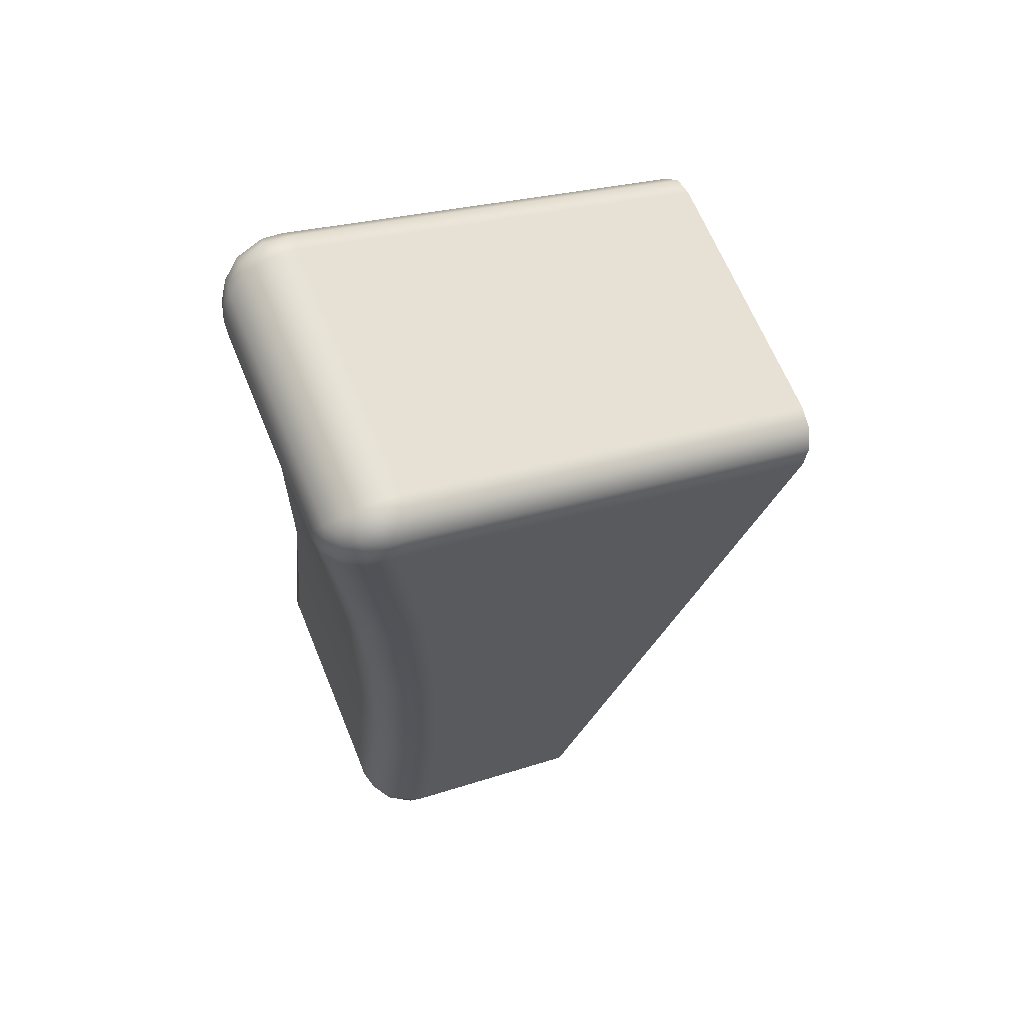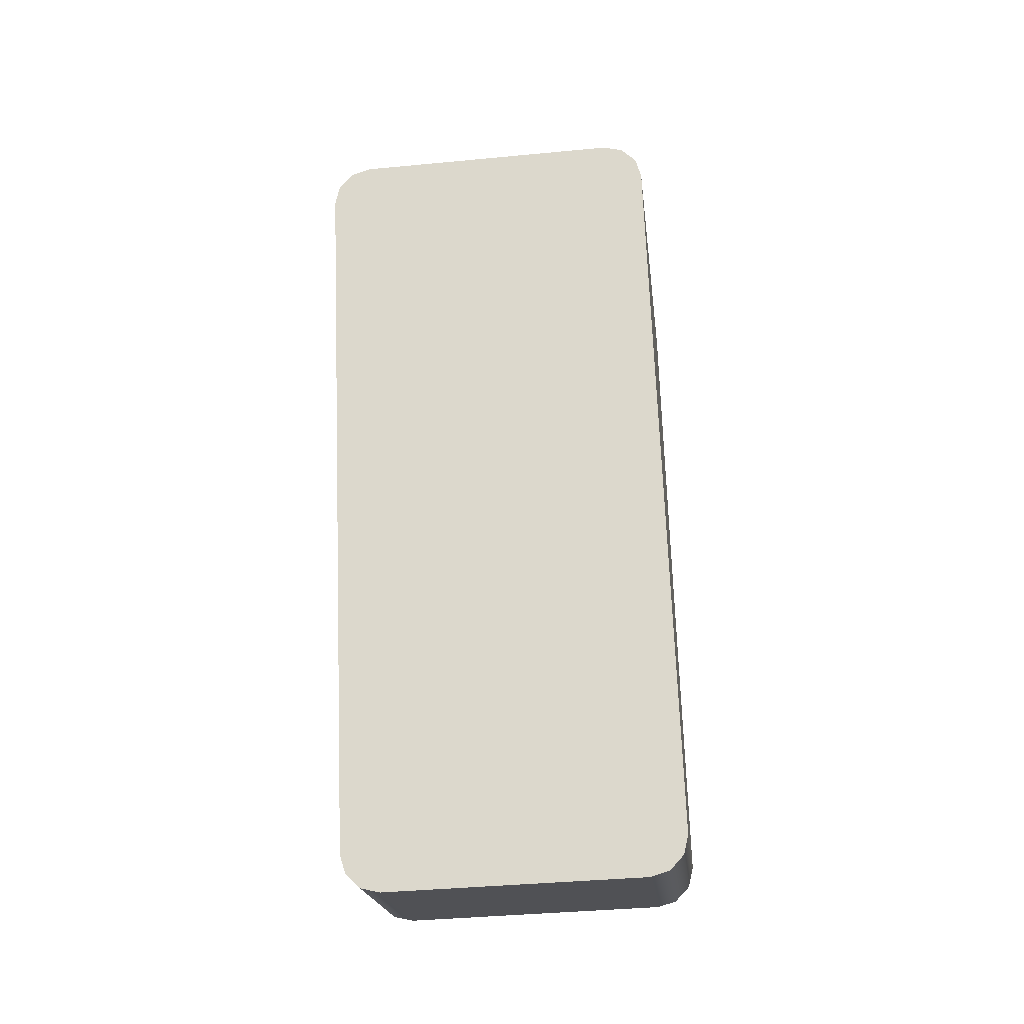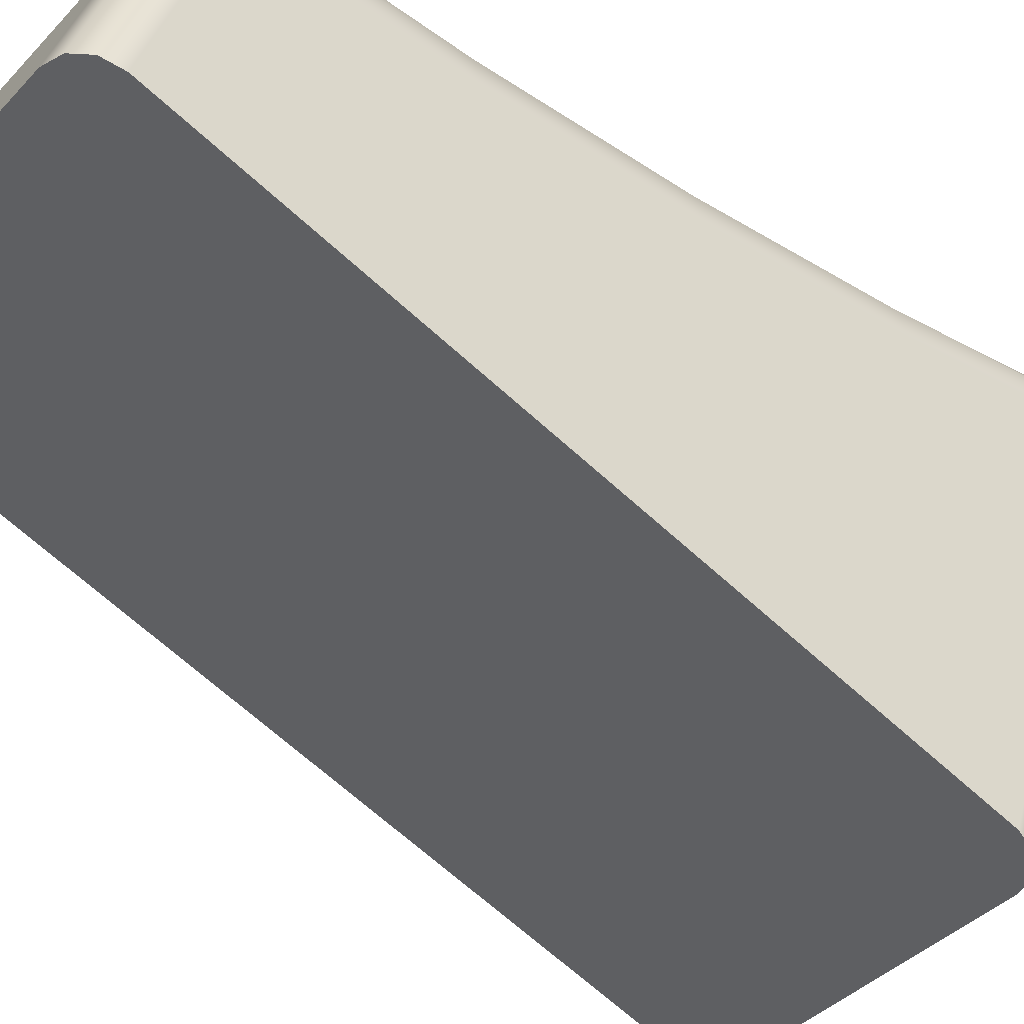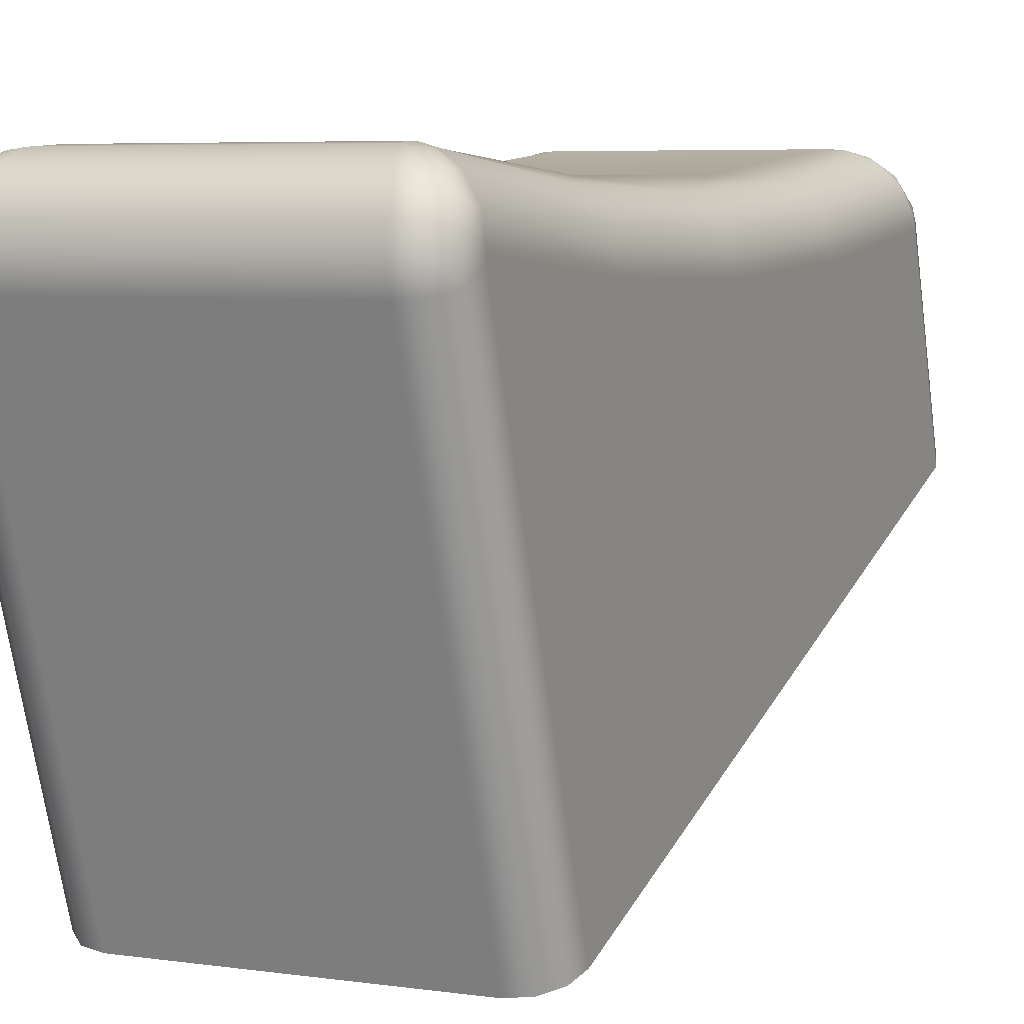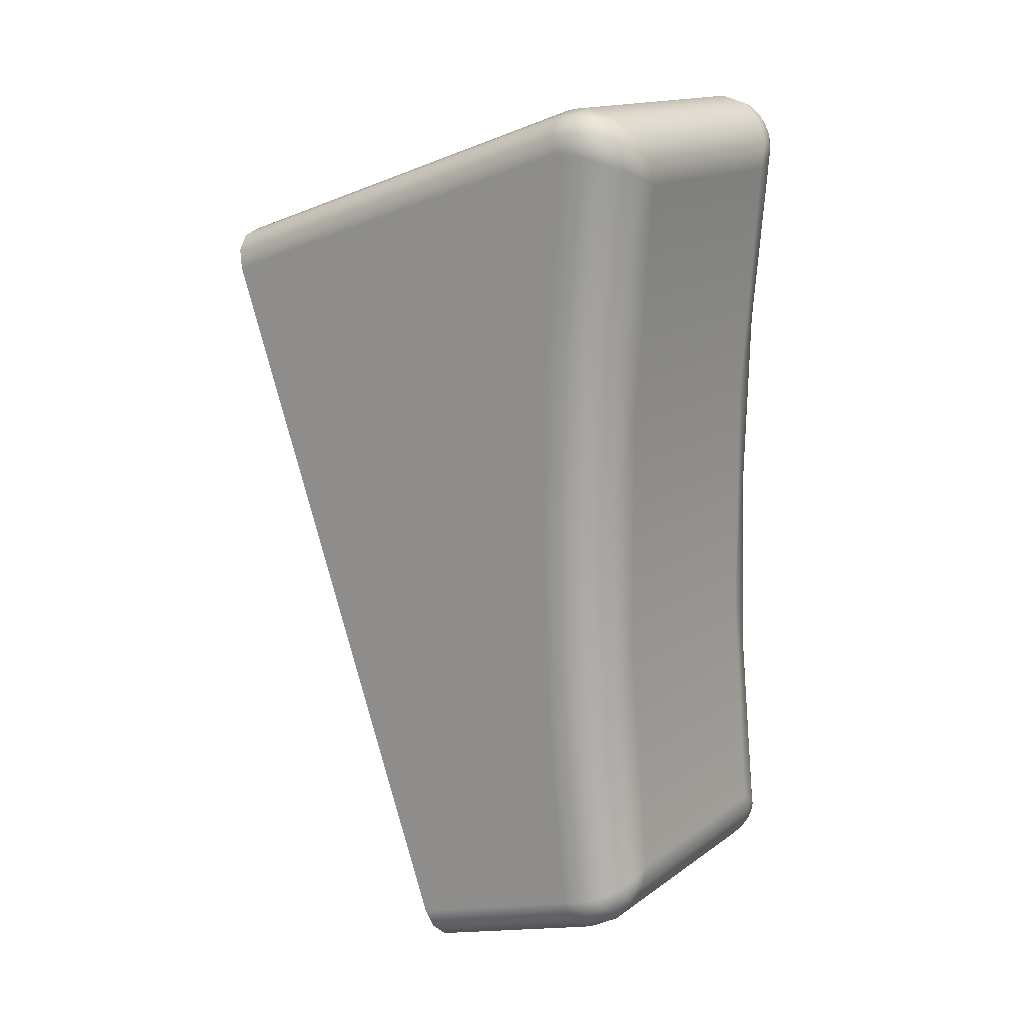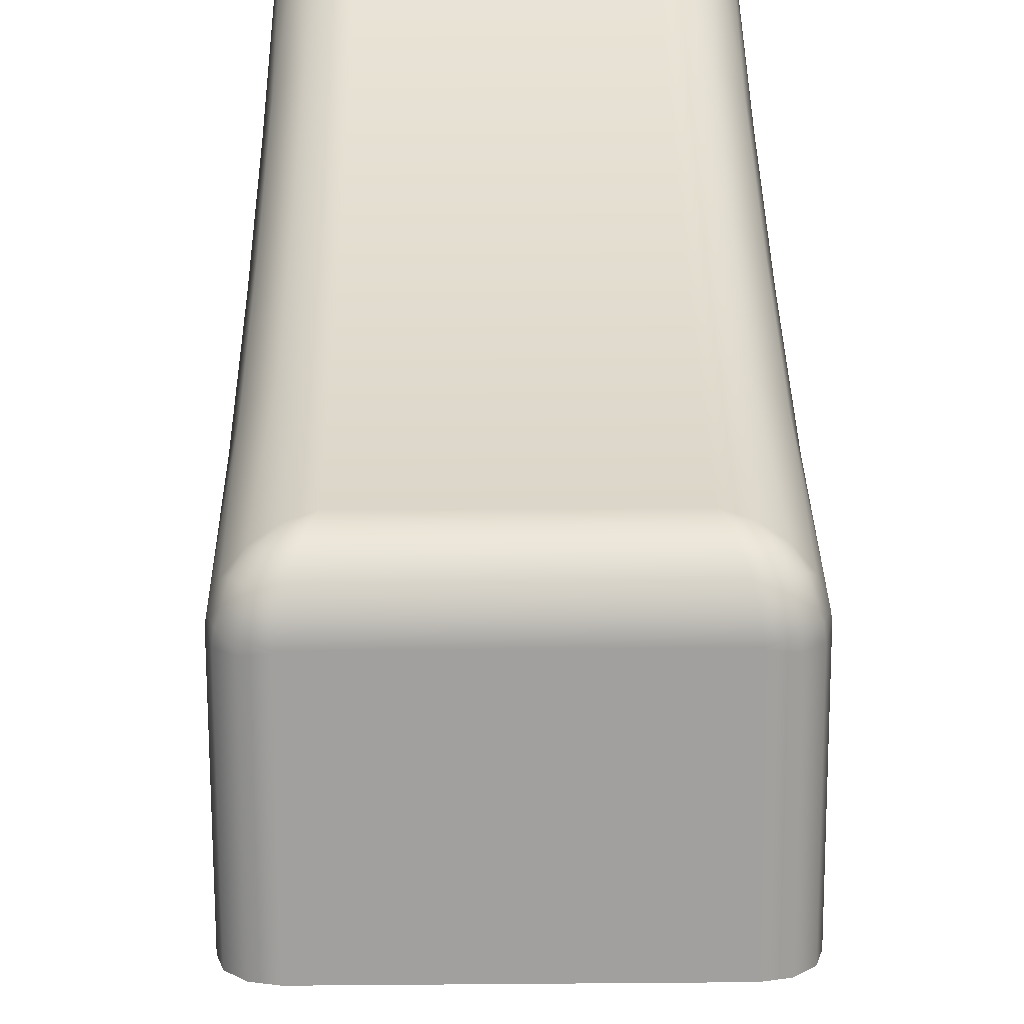
<metadata>
{"format":"obj","ext":"obj","renderer":"f3d","projection":"perspective","resolution":1024,"background":"white","views":[{"elev":66.2,"azim":67.6,"up":"+Y"},{"elev":-39.3,"azim":-173.2,"up":"+Y"},{"elev":-39.8,"azim":51.9,"up":"+Z"},{"elev":5.6,"azim":-155.8,"up":"+Z"},{"elev":15.4,"azim":-54.9,"up":"+Y"},{"elev":37.4,"azim":-0.6,"up":"+Z"}]}
</metadata>
<code>
g Shoulder-Left-Trigger
v -36.81 24.58 38.78
v -36.81 20.96 28.33
v -36.95 21.45 28.16
v -37.33 21.8 28.04
v -37.84 21.93 28
v -37.84 25.54 38.44
v -37.33 25.41 38.49
v -36.95 25.06 38.61
v -36.81 4.733 39.25
v -36.81 3.094 34.51
v -36.81 24.6 38.87
v -36.81 24.61 38.96
v -36.81 24.61 39.05
v -36.81 19.64 38.62
v -36.81 14.66 38.51
v -36.81 9.687 38.72
v -37.84 3.766 39.59
v -37.84 2.127 34.85
v -37.33 2.257 34.8
v -36.95 2.611 34.68
v -36.95 4.25 39.42
v -37.33 3.896 39.54
v -44.68 3.766 39.59
v -44.68 2.127 34.85
v -37.84 3.78 39.63
v -37.84 3.794 39.67
v -37.85 3.807 39.71
v -44.67 3.807 39.71
v -44.68 3.794 39.67
v -44.68 3.78 39.63
v -45.7 4.733 39.25
v -45.7 3.094 34.51
v -45.57 2.611 34.68
v -45.19 2.257 34.8
v -45.19 3.896 39.54
v -45.57 4.25 39.42
v -45.7 24.58 38.78
v -45.7 20.96 28.33
v -45.7 9.687 38.72
v -45.7 14.66 38.51
v -45.7 19.64 38.62
v -45.7 24.61 39.05
v -45.7 24.61 38.96
v -45.7 24.6 38.87
v -44.68 25.54 38.44
v -44.68 21.93 28
v -45.19 21.8 28.04
v -45.57 21.45 28.16
v -45.57 25.06 38.61
v -45.19 25.41 38.49
v -38.47 5.582 40.8
v -38.47 11.64 40.25
v -38.47 17.73 40.19
v -38.47 23.8 40.62
v -44.05 23.8 40.62
v -44.05 17.73 40.19
v -44.05 11.64 40.25
v -44.05 5.582 40.8
v -36.82 4.756 39.36
v -36.83 4.78 39.47
v -36.85 4.802 39.57
v -36.99 4.325 39.71
v -37.36 3.963 39.75
v -36.95 24.48 39.7
v -37.32 24.28 40.21
v -37.85 24.04 40.53
v -37.92 5.368 40.74
v -37.44 5.153 40.5
v -37.06 4.955 40.09
v -37.64 19.57 40.05
v -37.04 19.6 39.45
v -37.64 14.68 39.94
v -37.04 14.67 39.34
v -37.64 9.793 40.15
v -37.04 9.748 39.55
v -36.95 25.12 39.11
v -37.33 25.49 39.16
v -37.84 25.62 39.17
v -37.89 25.42 39.8
v -38.03 24.99 40.29
v -38.23 24.42 40.57
v -36.98 24.86 39.64
v -37.2 24.67 40.06
v -37.47 24.46 40.33
v -37.76 24.26 40.5
v -37.2 25.17 39.71
v -37.4 24.92 40.12
v -37.64 24.65 40.38
v -37.88 24.39 40.53
v -37.52 25.4 39.7
v -37.66 25.13 40.11
v -37.84 24.83 40.37
v -38.02 24.52 40.53
v -37.84 25.61 38.68
v -37.84 25.63 38.92
v -38.26 5.033 40.78
v -38.07 4.518 40.58
v -37.93 4.09 40.21
v -37.42 4.478 40.36
v -38.04 5.313 40.78
v -37.62 5.027 40.62
v -37.22 4.726 40.29
v -37.68 4.274 40.35
v -37.93 4.72 40.67
v -38.2 5.16 40.8
v -37.77 4.869 40.67
v -38.12 5.236 40.79
v -38.08 5.275 40.79
v -37.7 4.948 40.65
v -37.31 4.599 40.33
v -44.68 25.61 38.68
v -44.68 25.63 38.92
v -44.68 25.62 39.17
v -44.63 25.42 39.8
v -44.49 24.99 40.29
v -44.29 24.42 40.57
v -45.57 25.12 39.11
v -45.19 25.49 39.16
v -44.26 5.033 40.78
v -44.44 4.518 40.58
v -44.59 4.09 40.21
v -45.57 24.48 39.7
v -45.2 24.28 40.21
v -44.67 24.04 40.53
v -45.27 25.11 39.84
v -44.97 25.33 39.83
v -44.77 24.97 40.27
v -44.54 24.58 40.51
v -44.3 24.2 40.62
v -44.99 24.78 40.28
v -44.68 24.44 40.51
v -44.37 24.12 40.61
v -45.49 24.81 39.77
v -45.18 24.56 40.22
v -44.82 24.3 40.48
v -44.45 24.05 40.6
v -44.41 24.09 40.61
v -44.75 24.37 40.5
v -45.09 24.67 40.26
v -45.4 24.97 39.81
v -44.6 5.368 40.74
v -45.08 5.153 40.5
v -45.46 4.955 40.09
v -45.67 4.802 39.57
v -45.52 4.325 39.71
v -45.16 3.963 39.75
v -45.09 4.478 40.36
v -45.3 4.726 40.29
v -44.89 5.027 40.62
v -44.47 5.313 40.78
v -44.75 4.869 40.67
v -44.4 5.236 40.79
v -44.84 4.274 40.35
v -44.58 4.72 40.67
v -44.32 5.16 40.8
v -44.36 5.198 40.8
v -44.67 4.793 40.67
v -44.97 4.369 40.36
v -45.7 4.756 39.36
v -45.69 4.78 39.47
v -44.88 9.793 40.15
v -45.48 9.748 39.55
v -44.88 14.68 39.94
v -45.48 14.67 39.34
v -44.88 19.57 40.05
v -45.48 19.6 39.45
f 1 2 8
f 8 2 3
f 8 3 7
f 7 3 4
f 7 4 6
f 6 4 5
f 9 10 16
f 16 10 15
f 15 10 2
f 15 2 14
f 14 2 1
f 14 1 11
f 11 12 14
f 14 12 13
f 17 18 22
f 22 18 19
f 22 19 21
f 21 19 20
f 21 20 9
f 9 20 10
f 24 18 23
f 23 18 17
f 23 17 28
f 28 17 27
f 27 17 25
f 27 25 26
f 29 30 28
f 28 30 23
f 31 32 36
f 36 32 33
f 36 33 35
f 35 33 34
f 35 34 23
f 23 34 24
f 44 37 41
f 41 37 38
f 41 38 40
f 40 38 32
f 40 32 39
f 39 32 31
f 42 43 41
f 41 43 44
f 45 46 50
f 50 46 47
f 50 47 49
f 49 47 48
f 49 48 37
f 37 48 38
f 5 46 6
f 6 46 45
f 4 2 5
f 5 2 10
f 5 10 18
f 18 10 19
f 19 10 20
f 4 3 2
f 5 18 46
f 46 18 24
f 46 24 38
f 38 24 32
f 32 24 34
f 32 34 33
f 48 47 38
f 38 47 46
f 51 52 58
f 58 52 57
f 57 52 53
f 57 53 56
f 56 53 54
f 56 54 55
f 9 59 21
f 21 59 60
f 21 60 62
f 62 60 61
f 62 63 21
f 21 63 22
f 22 63 26
f 22 26 25
f 63 27 26
f 25 17 22
f 13 64 14
f 14 64 71
f 14 71 15
f 15 71 73
f 15 73 16
f 16 73 75
f 16 75 61
f 61 75 69
f 69 75 68
f 68 75 74
f 68 74 67
f 67 74 51
f 51 74 52
f 52 74 72
f 52 72 53
f 53 72 70
f 53 70 54
f 54 70 66
f 66 70 65
f 65 70 71
f 65 71 64
f 61 60 16
f 16 60 59
f 16 59 9
f 73 71 70
f 75 73 72
f 72 73 70
f 74 75 72
f 64 13 82
f 82 13 76
f 82 76 86
f 86 76 77
f 86 77 90
f 90 77 78
f 90 78 79
f 90 79 91
f 91 79 80
f 91 80 92
f 92 80 81
f 92 81 93
f 93 81 54
f 54 66 85
f 85 66 65
f 85 65 84
f 84 65 83
f 84 83 88
f 88 83 87
f 88 87 92
f 92 87 91
f 65 64 83
f 83 64 82
f 83 82 87
f 87 82 86
f 87 86 91
f 91 86 90
f 93 54 89
f 89 54 85
f 89 85 84
f 89 84 88
f 93 89 88
f 93 88 92
f 13 12 76
f 76 12 11
f 76 11 8
f 8 11 1
f 8 7 76
f 76 7 77
f 77 7 94
f 77 94 95
f 7 6 94
f 95 78 77
f 62 61 102
f 102 61 69
f 102 69 68
f 102 68 101
f 101 68 67
f 101 67 100
f 100 67 51
f 97 104 96
f 96 104 105
f 96 105 51
f 104 97 103
f 103 97 98
f 103 98 63
f 63 98 27
f 103 63 99
f 99 63 62
f 99 62 110
f 110 62 102
f 110 102 101
f 100 51 108
f 108 51 107
f 107 51 105
f 101 100 109
f 109 100 108
f 109 108 106
f 106 108 107
f 106 107 104
f 104 107 105
f 106 104 103
f 109 106 99
f 99 106 103
f 99 110 109
f 109 110 101
f 6 45 94
f 94 45 111
f 94 111 95
f 95 111 112
f 95 112 78
f 78 112 113
f 78 113 114
f 78 114 79
f 79 114 115
f 79 115 80
f 80 115 116
f 80 116 81
f 81 116 55
f 81 55 54
f 45 50 111
f 111 50 112
f 112 50 118
f 112 118 113
f 50 49 118
f 118 49 117
f 117 49 43
f 117 43 42
f 37 44 49
f 49 44 43
f 28 27 121
f 121 27 98
f 121 98 97
f 121 97 120
f 120 97 96
f 120 96 119
f 119 96 58
f 58 96 51
f 114 113 126
f 126 113 118
f 126 118 125
f 125 118 117
f 125 117 140
f 140 117 133
f 140 133 134
f 134 133 122
f 134 122 123
f 117 42 133
f 133 42 122
f 134 123 135
f 135 123 124
f 135 124 136
f 136 124 55
f 115 128 116
f 116 128 129
f 116 129 55
f 128 115 127
f 127 115 114
f 127 114 126
f 136 55 137
f 137 55 132
f 132 55 129
f 127 126 130
f 130 126 125
f 130 125 139
f 139 125 140
f 139 140 134
f 132 129 128
f 128 127 131
f 131 127 130
f 131 130 138
f 138 130 139
f 138 139 135
f 135 139 134
f 137 132 131
f 131 132 128
f 137 131 138
f 137 138 136
f 136 138 135
f 142 149 141
f 141 149 150
f 141 150 58
f 149 142 148
f 148 142 143
f 148 143 145
f 145 143 144
f 148 145 147
f 147 145 146
f 147 146 158
f 158 146 153
f 158 153 154
f 154 153 120
f 154 120 119
f 146 28 153
f 153 28 121
f 153 121 120
f 154 119 155
f 155 119 58
f 155 58 156
f 156 58 152
f 152 58 150
f 152 150 149
f 149 148 151
f 151 148 147
f 151 147 157
f 157 147 158
f 157 158 154
f 156 152 151
f 151 152 149
f 156 151 157
f 156 157 155
f 155 157 154
f 141 58 161
f 161 58 57
f 161 57 163
f 163 57 56
f 163 56 165
f 165 56 55
f 165 55 124
f 124 123 165
f 165 123 166
f 165 166 163
f 163 166 164
f 163 164 161
f 161 164 162
f 161 162 142
f 142 162 143
f 143 162 144
f 144 162 39
f 144 39 160
f 160 39 159
f 159 39 31
f 123 122 166
f 166 122 41
f 166 41 164
f 164 41 40
f 164 40 162
f 162 40 39
f 122 42 41
f 142 141 161
f 28 146 29
f 29 146 35
f 29 35 30
f 30 35 23
f 146 145 35
f 35 145 36
f 36 145 160
f 36 160 159
f 145 144 160
f 159 31 36

</code>
